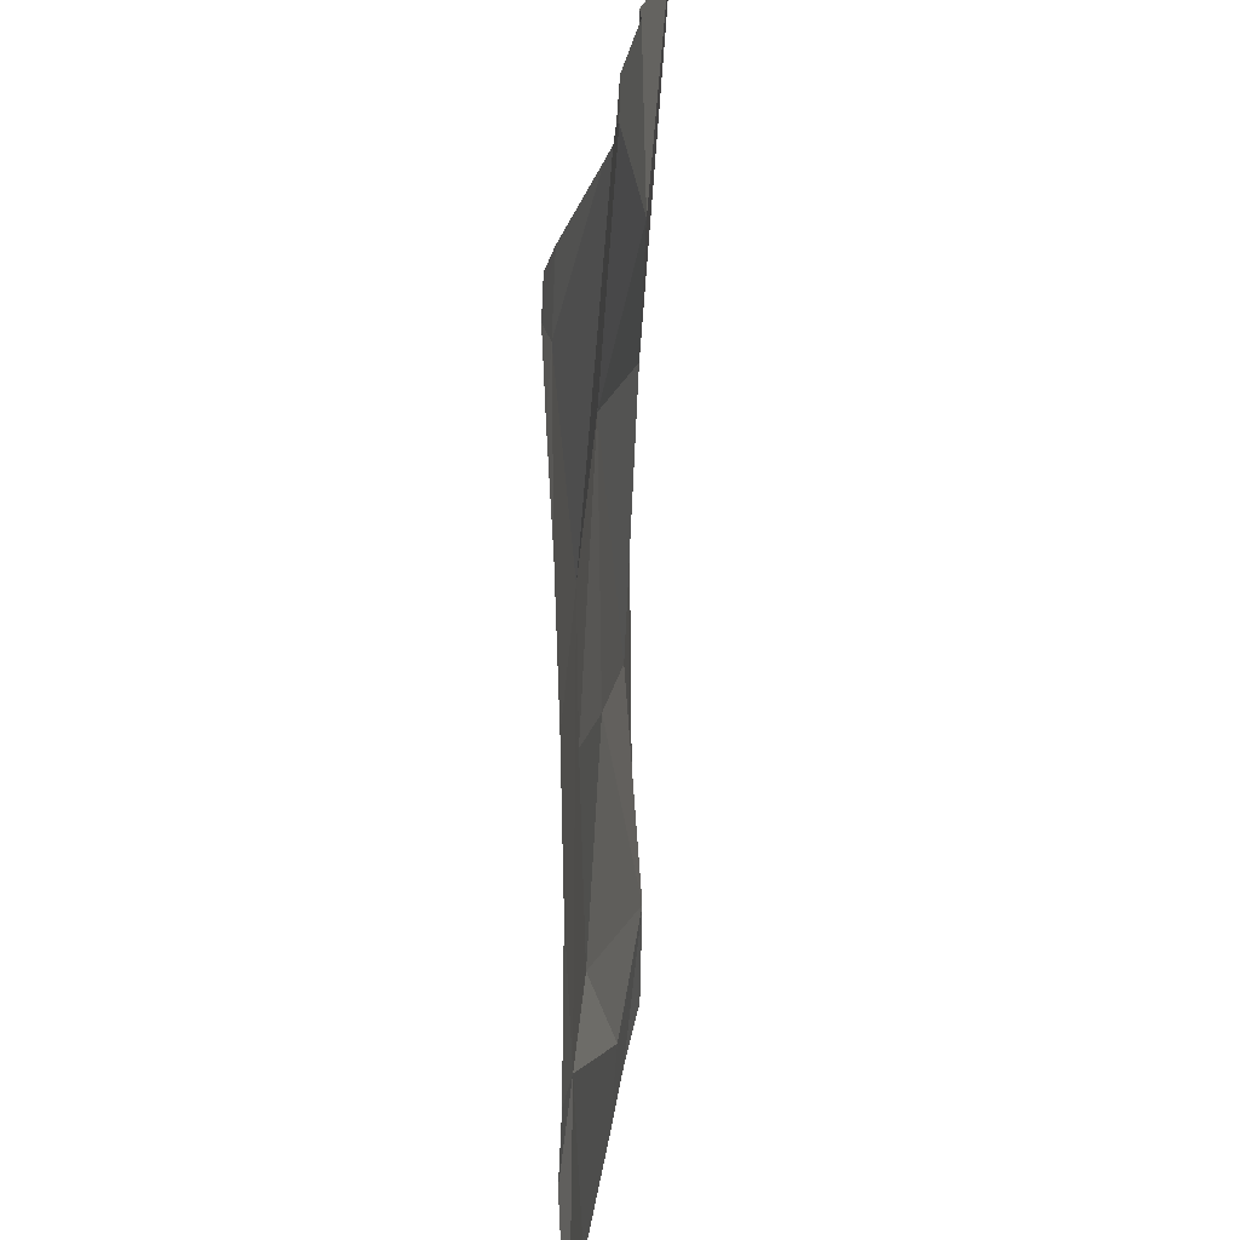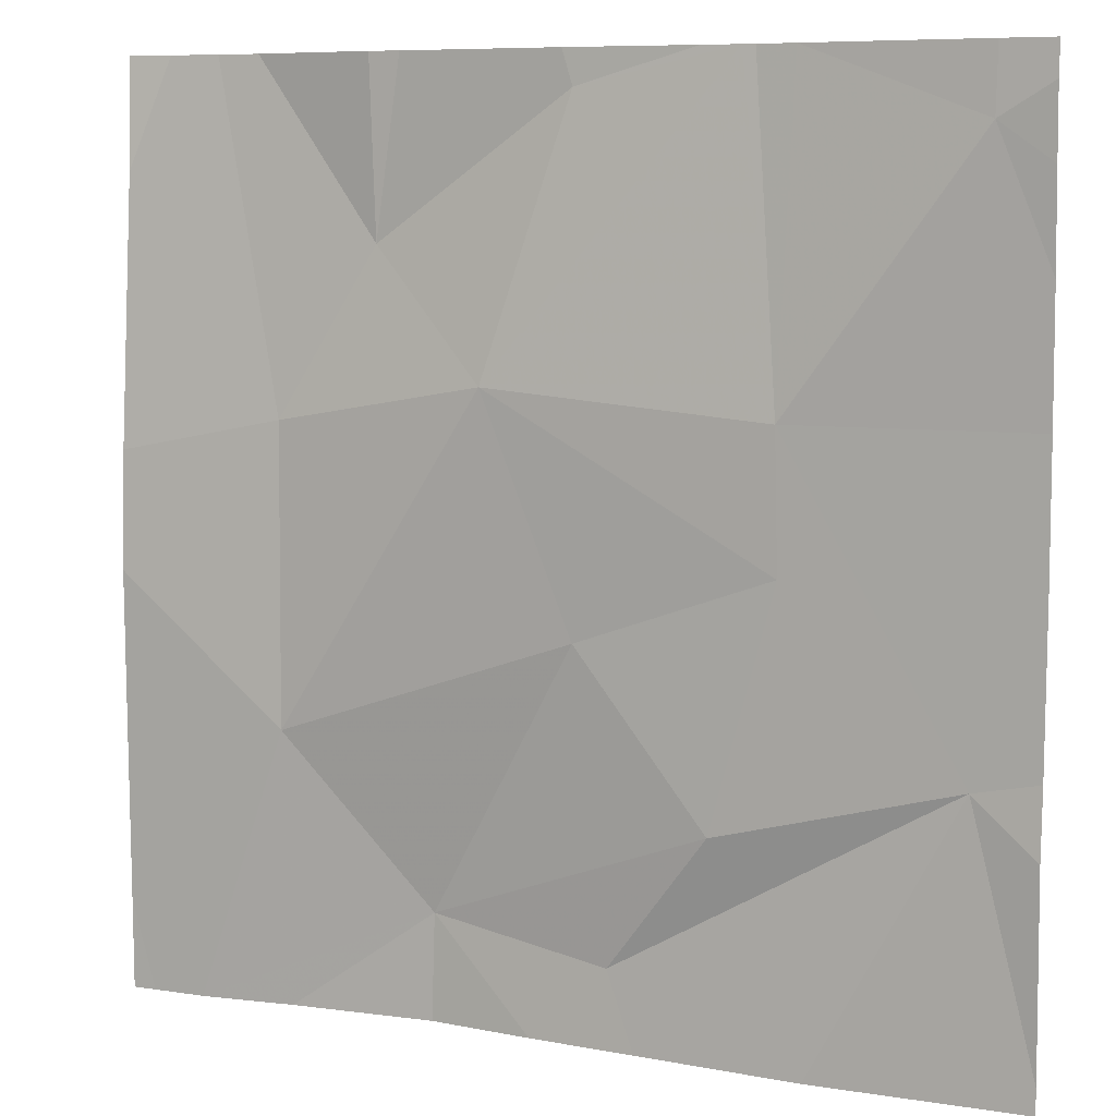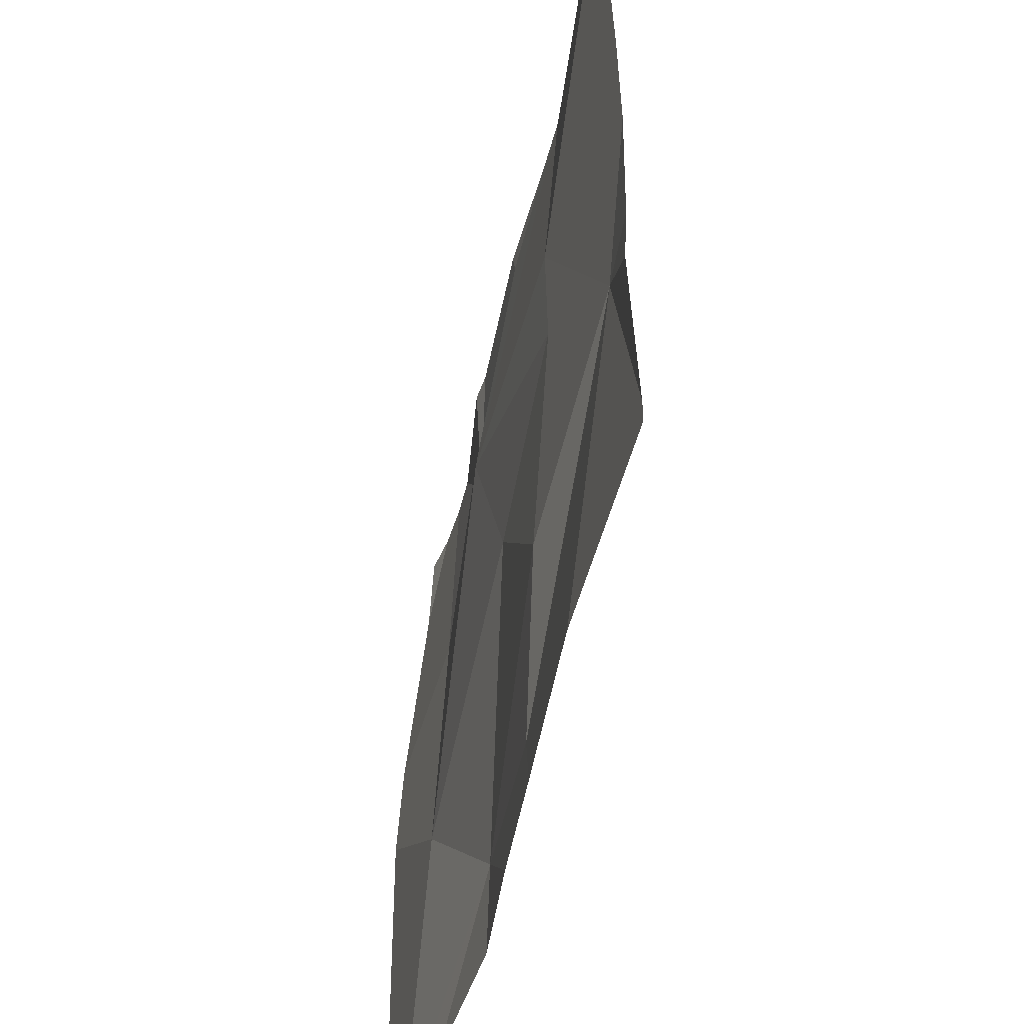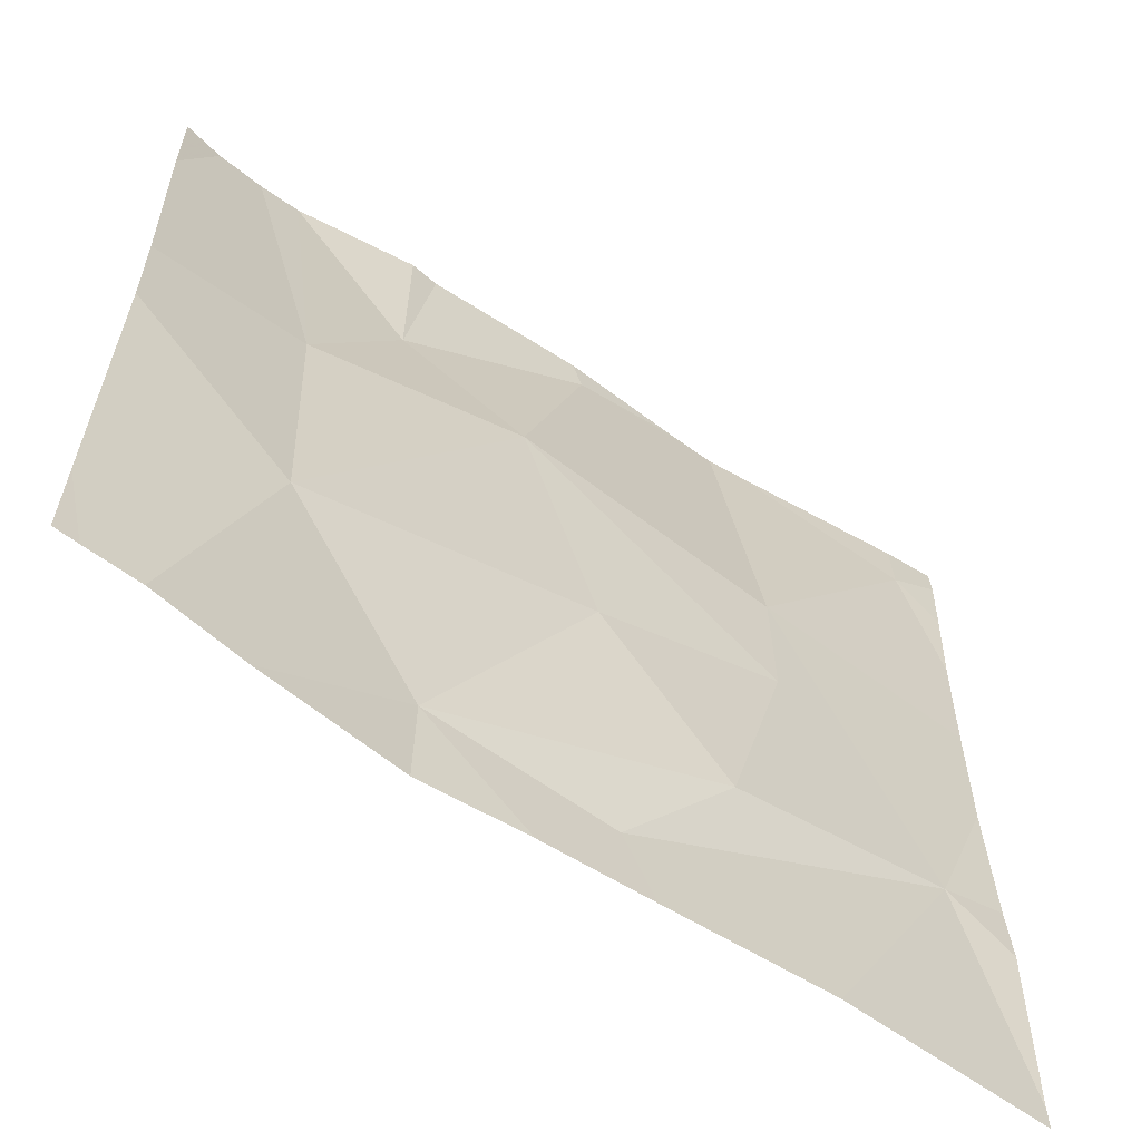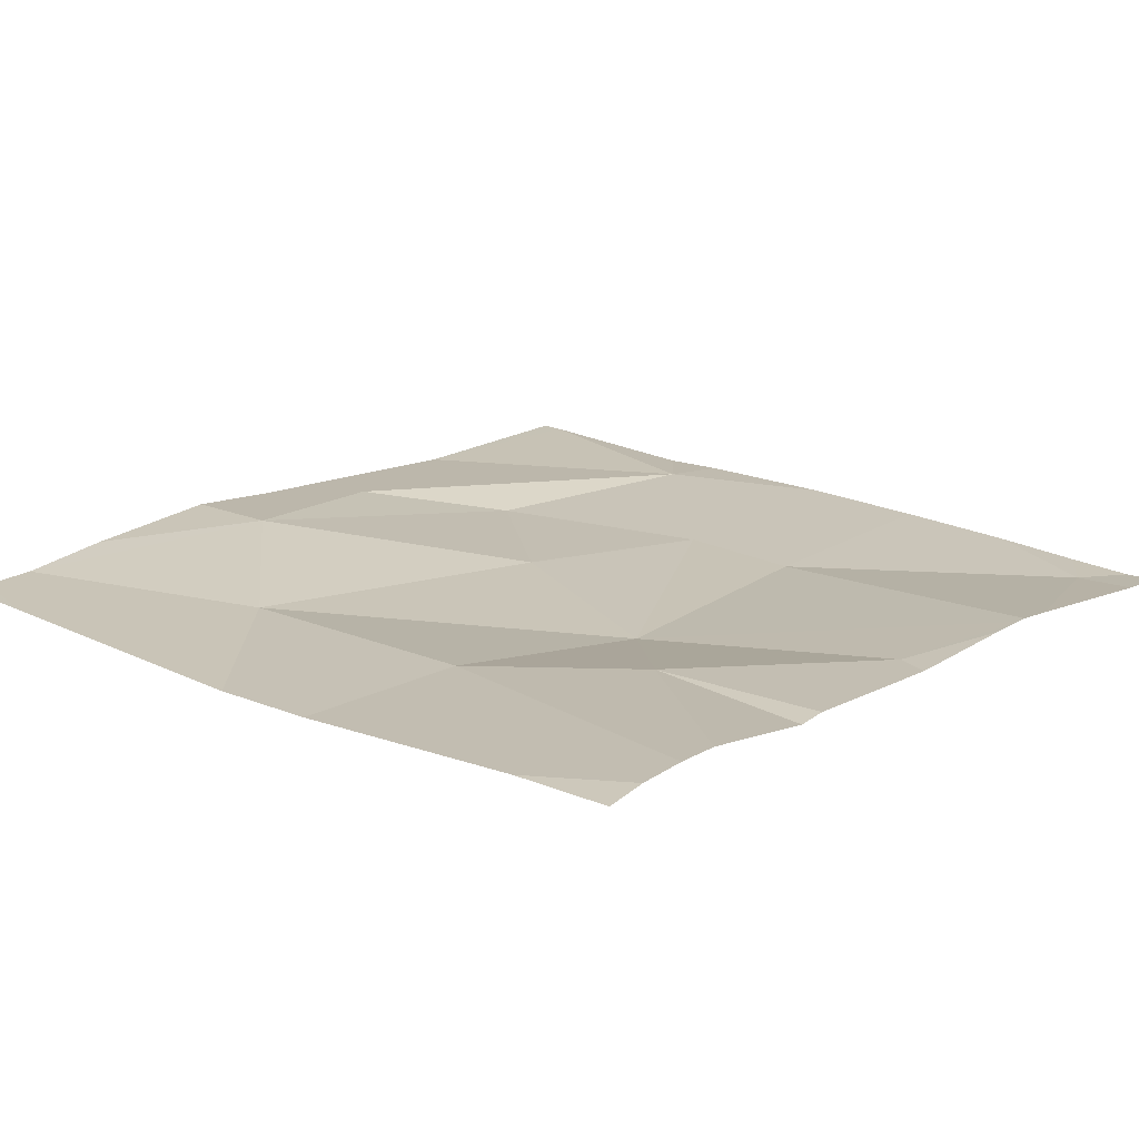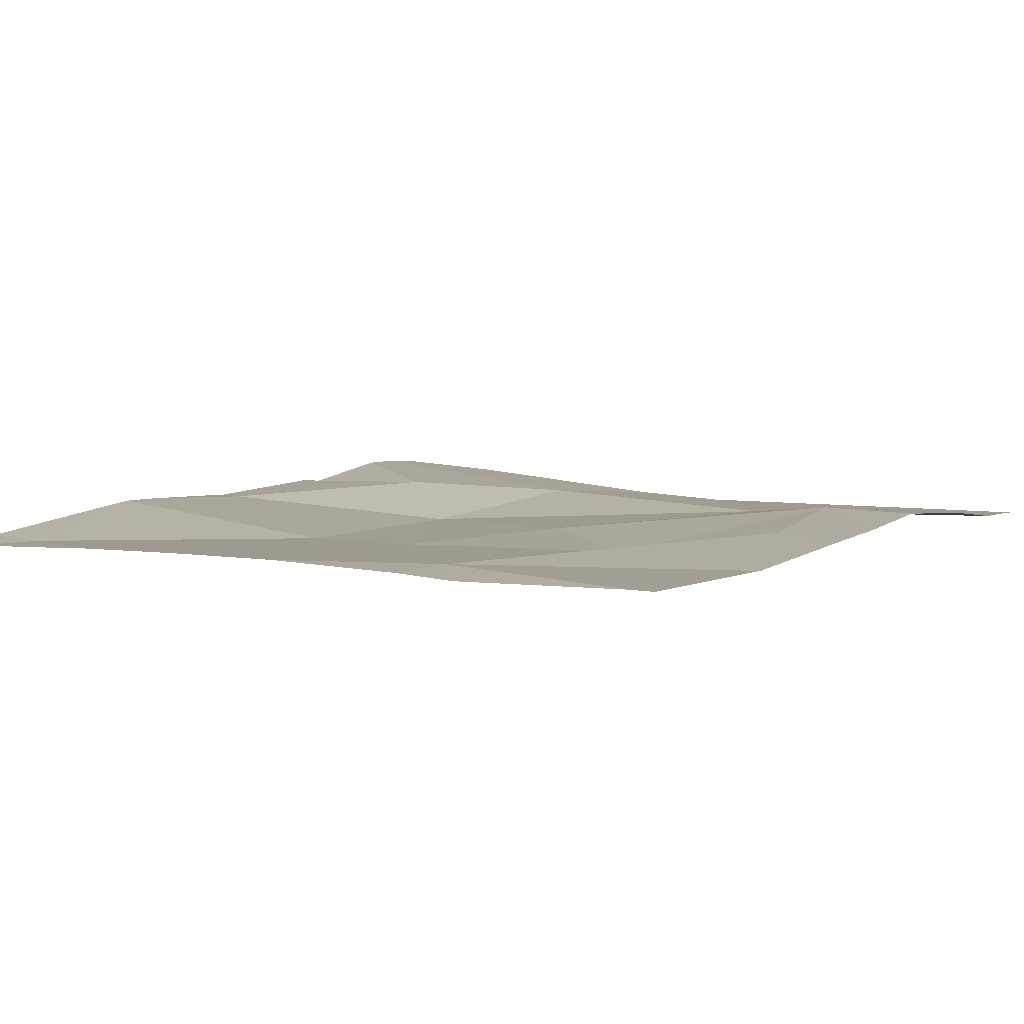
<metadata>
{"format":"obj","ext":"obj","renderer":"f3d","projection":"perspective","resolution":1024,"background":"white","views":[{"elev":25.6,"azim":-86.9,"up":"+Y"},{"elev":8.2,"azim":-155.7,"up":"+Y"},{"elev":-51.7,"azim":-104.0,"up":"+Y"},{"elev":-62.1,"azim":144.2,"up":"+Y"},{"elev":18.8,"azim":132.1,"up":"+Z"},{"elev":5.3,"azim":-56.5,"up":"+Z"}]}
</metadata>
<code>
v -138.7 214.6 483.2
v -137.8 213.8 483.2
v -138.3 214.6 483.3
v -138.1 214.5 483.3
v -138.2 214.4 483.2
v -138.4 214.7 483.3
v -138.5 214.3 483.2
v -138 214.3 483.3
v -137.8 214.3 483.2
v -137.9 213.7 483.2
v -138.6 213.7 483.2
v -137.8 214.2 483.2
v -138.7 214 483.2
v -137.9 213.7 483.2
v -138.7 214.7 483.2
v -138 214 483.2
v -137.8 214.6 483.3
v -138.5 214.2 483.2
v -138.5 214.7 483.3
v -137.9 214.7 483.3
v -138.2 213.8 483.3
v -138.5 213.9 483.2
v -138.3 214.1 483.2
v -138.4 213.8 483.3
v -138.8 214.6 483.2
v -138.8 214.6 483.2
v -138.8 214.5 483.2
v -138.8 214.3 483.2
v -138.8 213.7 483.2
v -138.8 214 483.2
v -138 214.7 483.3
v -138.8 214 483.2
v -138.8 214.2 483.2
v -137.9 213.7 483.2
v -138.4 213.7 483.2
v -138.3 213.7 483.3
v -138.2 213.7 483.3
v -138 213.7 483.3
v -137.8 213.7 483.2
v -138.7 213.7 483.2
v -138.8 213.7 483.2
v -138.3 214.7 483.3
v -138.1 214.7 483.3
v -138.5 214.7 483.3
v -138.5 214.7 483.3
v -138.1 214.7 483.3
v -137.9 214.7 483.3
v -138.8 214.7 483.2
v -138.8 214.7 483.2
v -137.8 214.7 483.3
v -137.9 214.7 483.3
f 31 8 20
f 36 21 35
f 19 3 6
f 42 4 43
f 44 7 45
f 4 3 5
f 35 24 11
f 7 5 19
f 5 8 4
f 20 9 51
f 7 1 27
f 43 4 46
f 9 16 12
f 11 29 40
f 13 22 18
f 14 2 10
f 34 16 21
f 2 12 10
f 21 24 35
f 13 7 28
f 18 7 13
f 7 18 5
f 24 22 13
f 42 3 4
f 21 16 23
f 18 22 23
f 5 23 16
f 34 21 38
f 24 21 22
f 24 13 11
f 5 16 8
f 6 3 42
f 18 23 5
f 23 22 21
f 25 1 26
f 26 1 15
f 10 16 34
f 27 1 25
f 11 13 29
f 28 7 27
f 29 13 30
f 10 12 16
f 9 17 47
f 30 13 32
f 19 5 3
f 9 8 16
f 32 13 33
f 33 13 28
f 15 1 44
f 37 21 36
f 20 8 9
f 38 21 37
f 39 2 14
f 40 29 41
f 31 4 8
f 44 1 7
f 45 7 19
f 46 4 31
f 47 17 50
f 48 26 15
f 49 26 48
f 51 9 47

</code>
